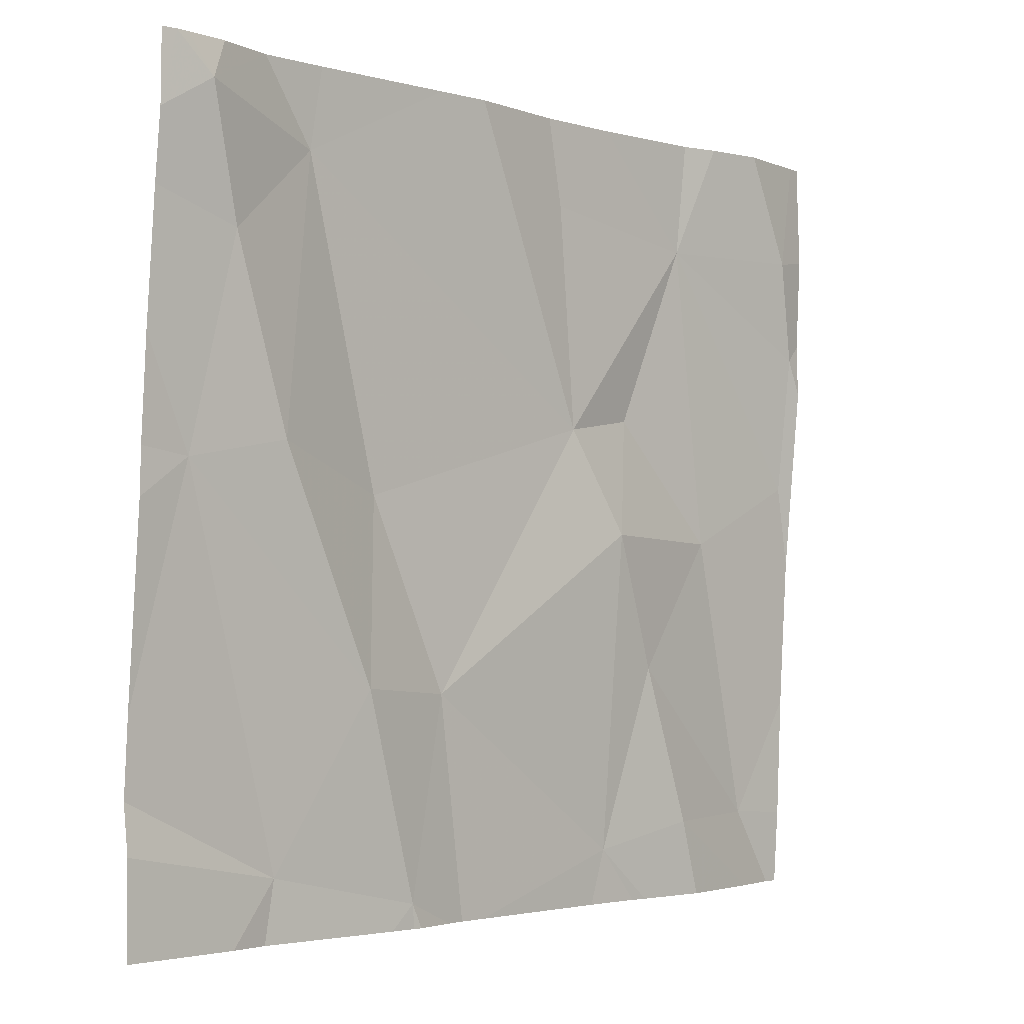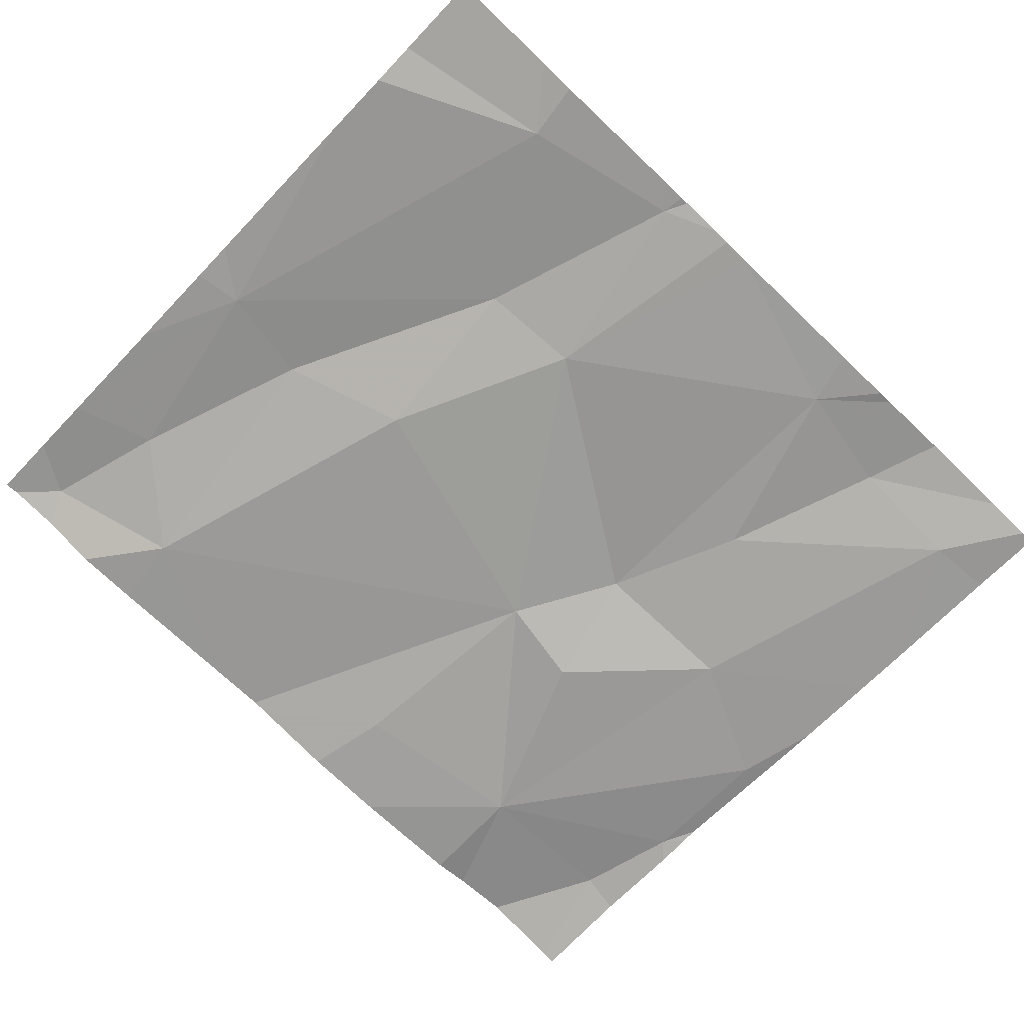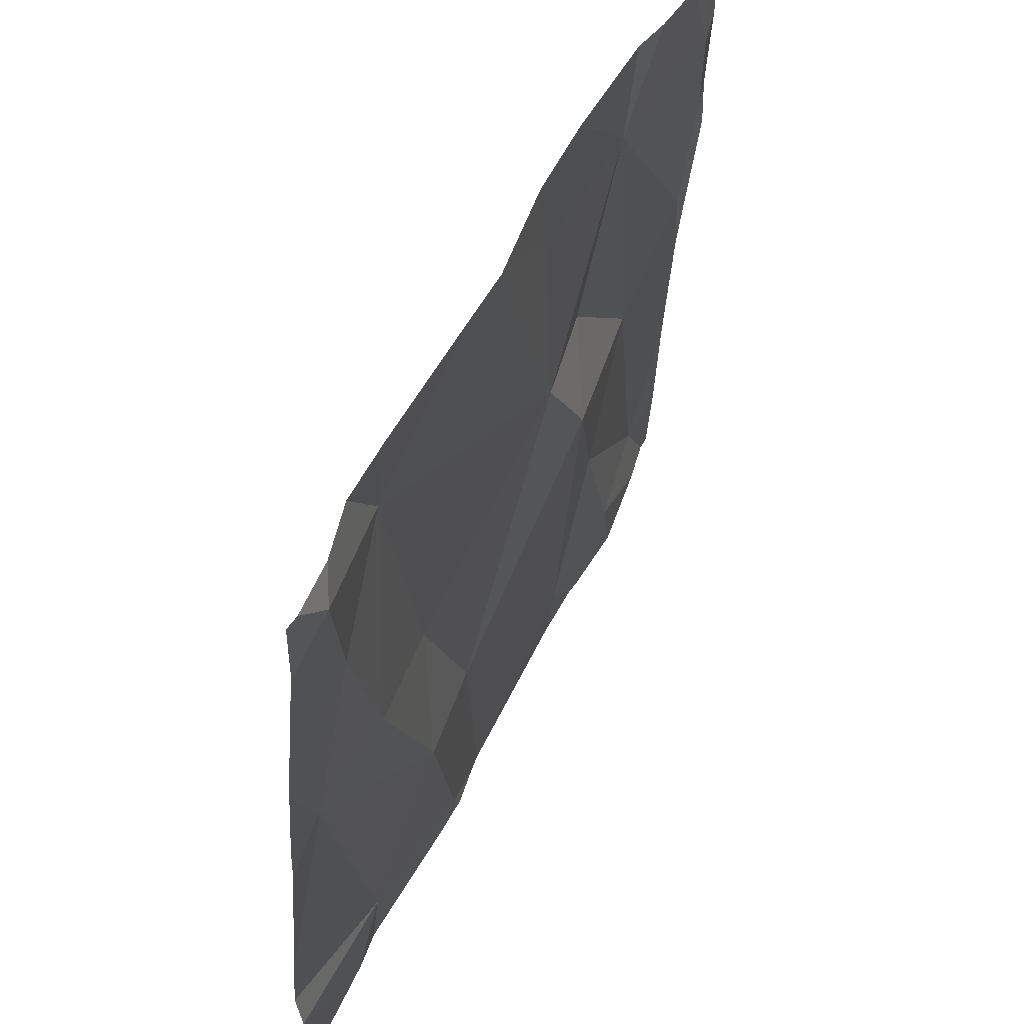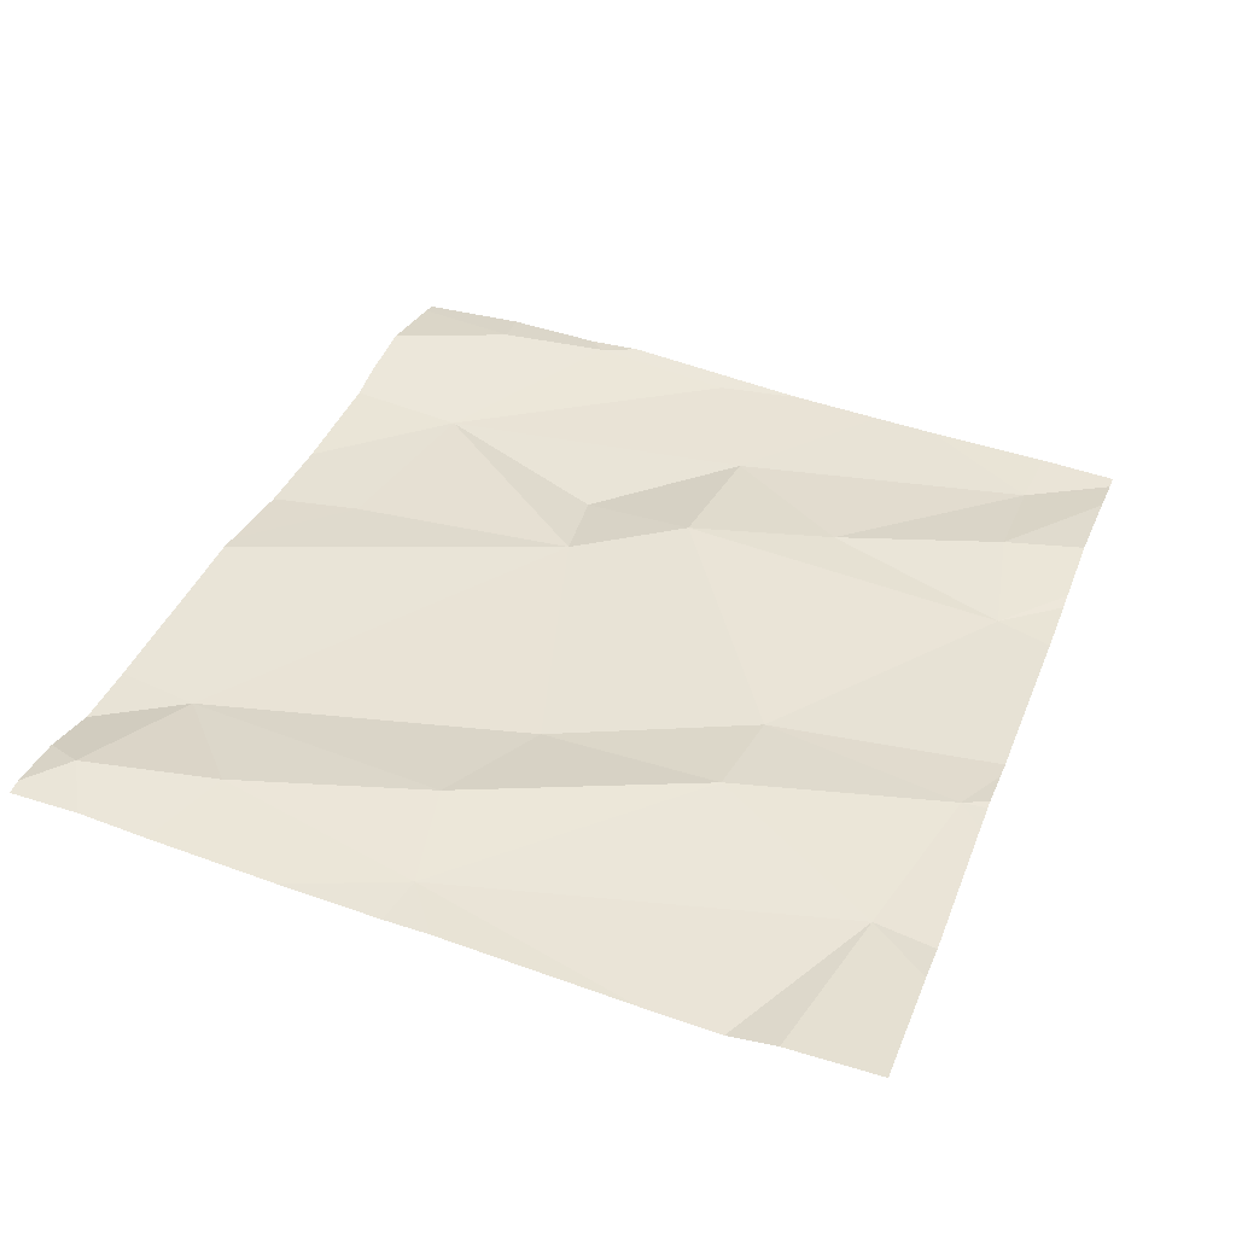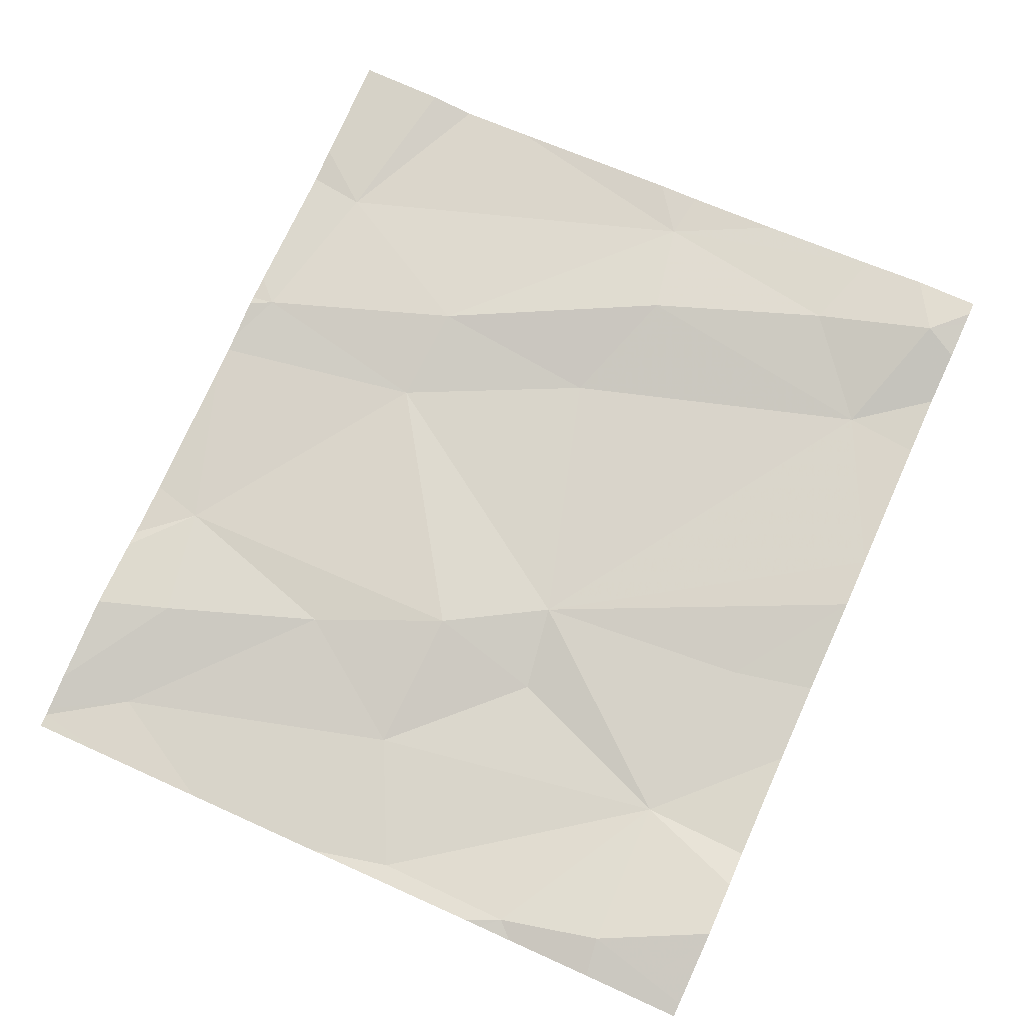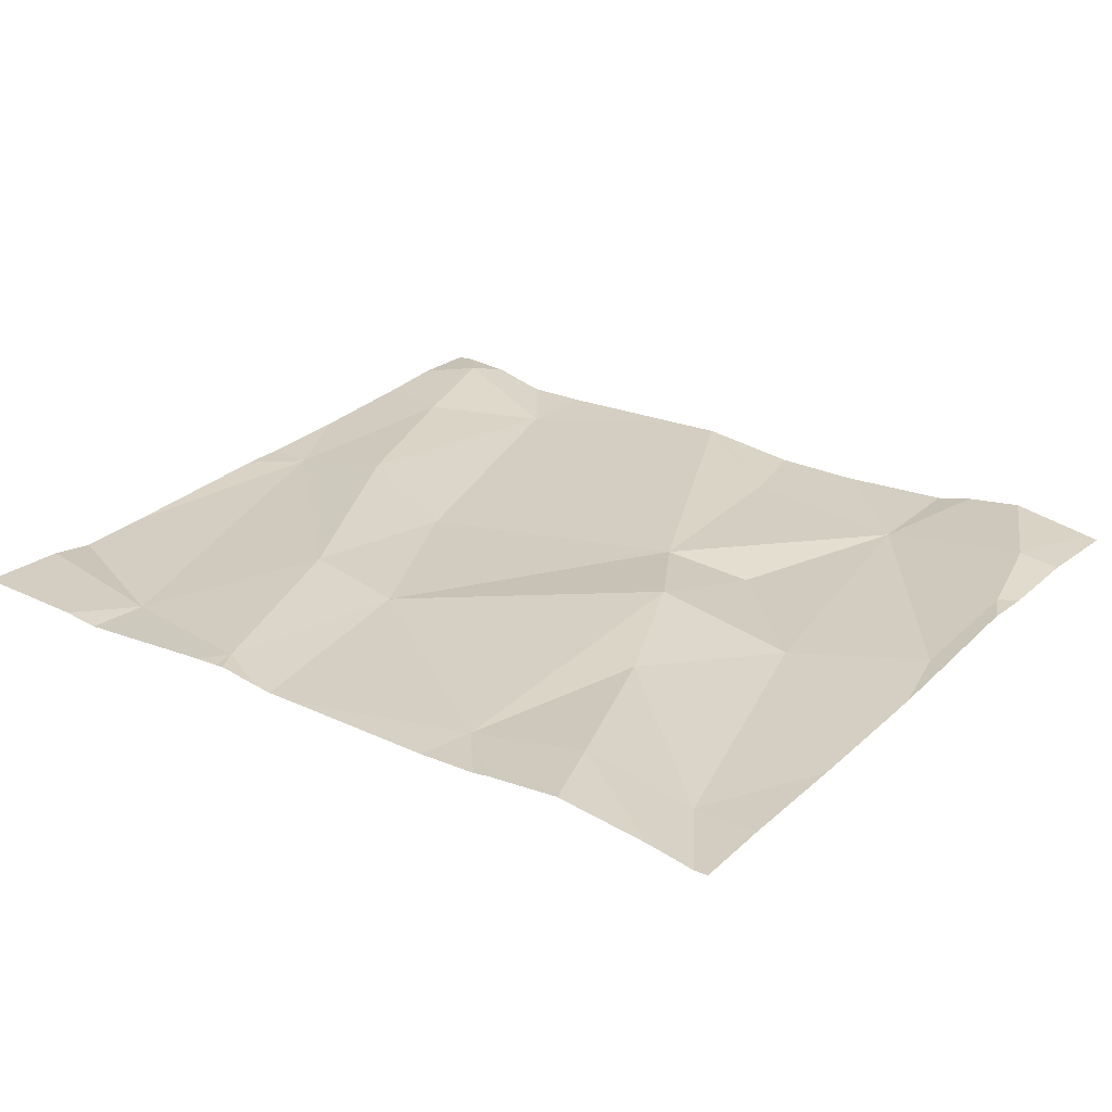
<metadata>
{"format":"obj","ext":"obj","renderer":"f3d","projection":"perspective","resolution":1024,"background":"white","views":[{"elev":-2.6,"azim":-43.9,"up":"+Y"},{"elev":-71.6,"azim":-43.6,"up":"+Z"},{"elev":52.3,"azim":-63.3,"up":"+Y"},{"elev":40.3,"azim":-69.4,"up":"+Z"},{"elev":74.9,"azim":114.3,"up":"+Z"},{"elev":22.9,"azim":36.2,"up":"+Z"}]}
</metadata>
<code>
v -118.3 274.6 501.1
v -118.2 274.6 501.1
v -118.3 274.5 501
v -118.3 274.2 501
v -118.3 274 501
v -118.3 273.9 501
v -118.2 274.2 501
v -117.8 274.7 501
v -118.3 273.8 501
v -118.1 273.8 501
v -118.3 274.4 501
v -118.3 274.2 501
v -118.2 274.5 501
v -118.2 274.7 501
v -117.8 274.7 501
v -118.1 274.6 501
v -118.1 274.3 501
v -118 274 501
v -117.7 274.7 501
v -117.9 273.7 501
v -118 274.2 501
v -118 274.7 501
v -117.9 273.7 501
v -117.9 274.7 501
v -117.2 274.7 501
v -117.6 274.7 501
v -118.1 274.7 501
v -117.5 274.3 501
v -117.4 274.5 501
v -117.4 274.2 501
v -117.2 274.2 501
v -118.3 273.7 501
v -117.4 273.8 501
v -117.6 273.8 501
v -117.5 274 501
v -117.8 274 501
v -117.6 274.2 501
v -117.2 274.4 501
v -118.1 273.7 501
v -117.6 274.3 501
v -117.3 273.8 501
v -117.7 274.6 501
v -118.1 273.7 501
v -117.3 274.5 501
v -117.9 273.7 501
v -118.1 273.7 501
v -117.2 274.1 501
v -117.2 274 501
v -117.2 274.2 501
v -117.2 274 501
v -117.2 274.5 501
v -117.2 273.8 501
v -118.2 274.7 501.1
v -118.3 274.7 501.1
v -118.3 274.7 501.1
v -117.2 274.4 501
v -117.2 274.4 501
v -117.2 274.4 501
v -117.8 273.7 501
v -117.9 273.7 501
v -117.6 273.7 501
v -117.8 273.7 501
v -117.8 273.7 501
v -117.5 273.7 501
v -117.4 273.7 501
v -117.3 273.7 501
v -117.5 273.7 501
v -117.2 273.7 501
v -117.3 273.7 501
v -117.2 273.7 501
v -117.2 273.7 501
v -117.4 274.7 501
v -117.4 274.7 501
v -117.3 274.7 501
v -117.2 274.7 501
v -117.2 274.7 501
f 1 2 54
f 5 7 4
f 9 10 6
f 6 10 7
f 12 7 11
f 4 7 12
f 11 7 3
f 3 13 2
f 74 44 25
f 2 13 16
f 16 13 17
f 7 13 3
f 7 17 13
f 17 7 18
f 73 29 44
f 6 7 5
f 39 9 32
f 17 21 16
f 10 18 7
f 3 2 1
f 20 10 43
f 2 16 27
f 29 28 30
f 47 30 48
f 34 33 35
f 36 18 20
f 34 37 36
f 29 31 38
f 72 29 73
f 10 20 18
f 40 21 36
f 48 41 50
f 62 36 63
f 24 40 8
f 21 17 18
f 36 21 18
f 28 40 37
f 8 42 15
f 29 42 40
f 36 37 40
f 19 29 26
f 30 28 37
f 30 35 41
f 40 28 29
f 30 31 29
f 37 35 30
f 25 51 75
f 35 33 41
f 61 34 62
f 25 44 51
f 65 34 67
f 41 33 66
f 44 29 38
f 16 21 40
f 26 29 72
f 36 20 59
f 35 37 34
f 51 38 56
f 60 20 45
f 73 44 74
f 19 42 29
f 38 31 49
f 47 31 30
f 59 20 60
f 15 42 19
f 48 30 41
f 49 31 47
f 45 20 23
f 50 41 52
f 23 20 43
f 51 44 38
f 8 40 42
f 52 41 68
f 14 2 27
f 43 10 46
f 46 10 39
f 56 38 57
f 39 10 9
f 57 38 58
f 58 38 49
f 27 16 22
f 24 16 40
f 62 34 36
f 63 36 59
f 64 34 61
f 22 16 24
f 65 33 34
f 66 33 69
f 55 1 54
f 53 2 14
f 67 34 64
f 68 41 70
f 69 33 65
f 70 41 66
f 54 2 53
f 71 52 68
f 75 51 76

</code>
